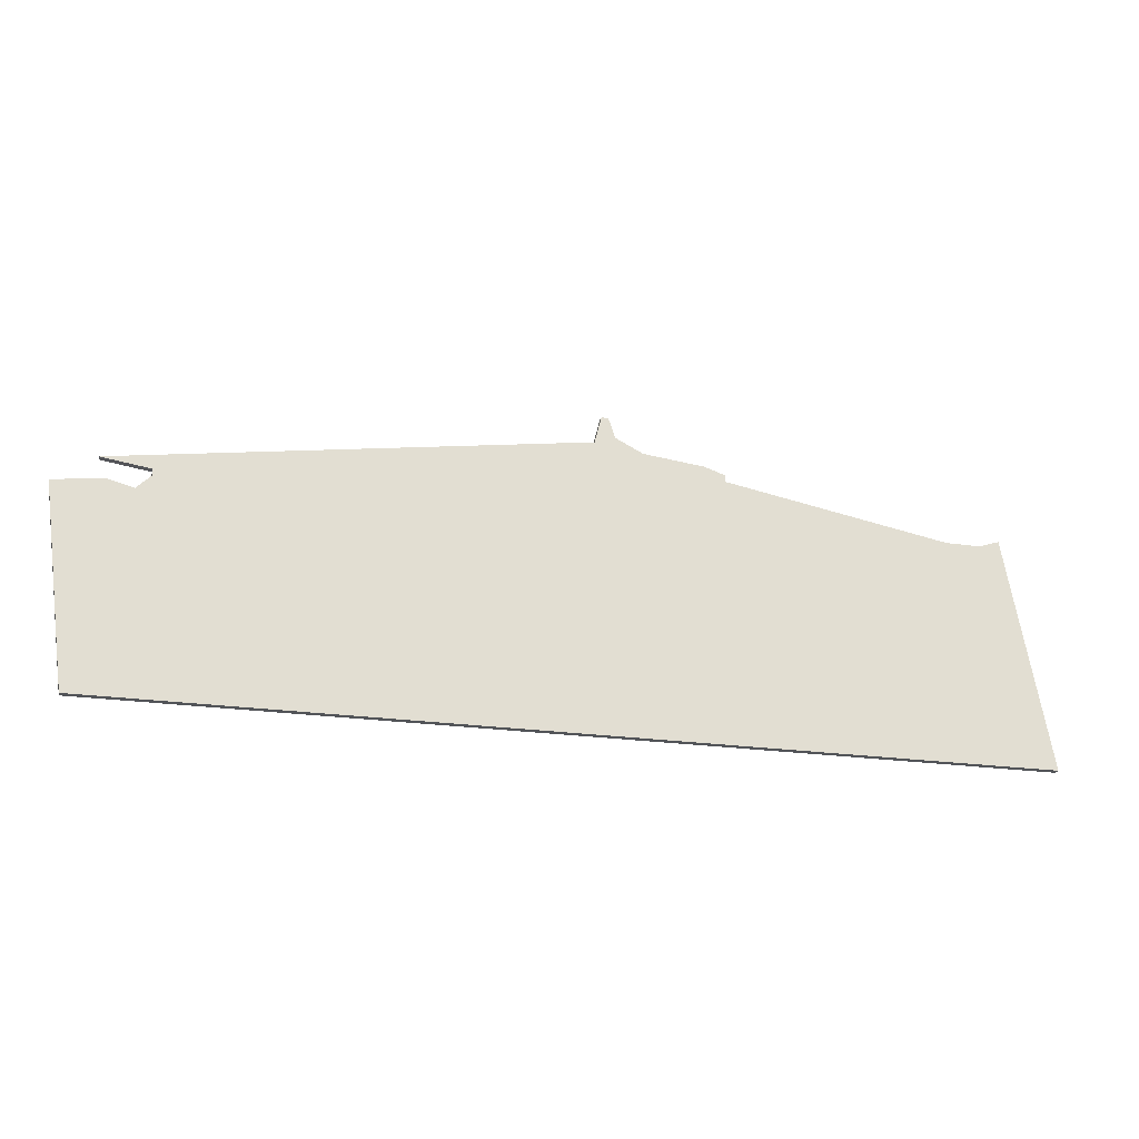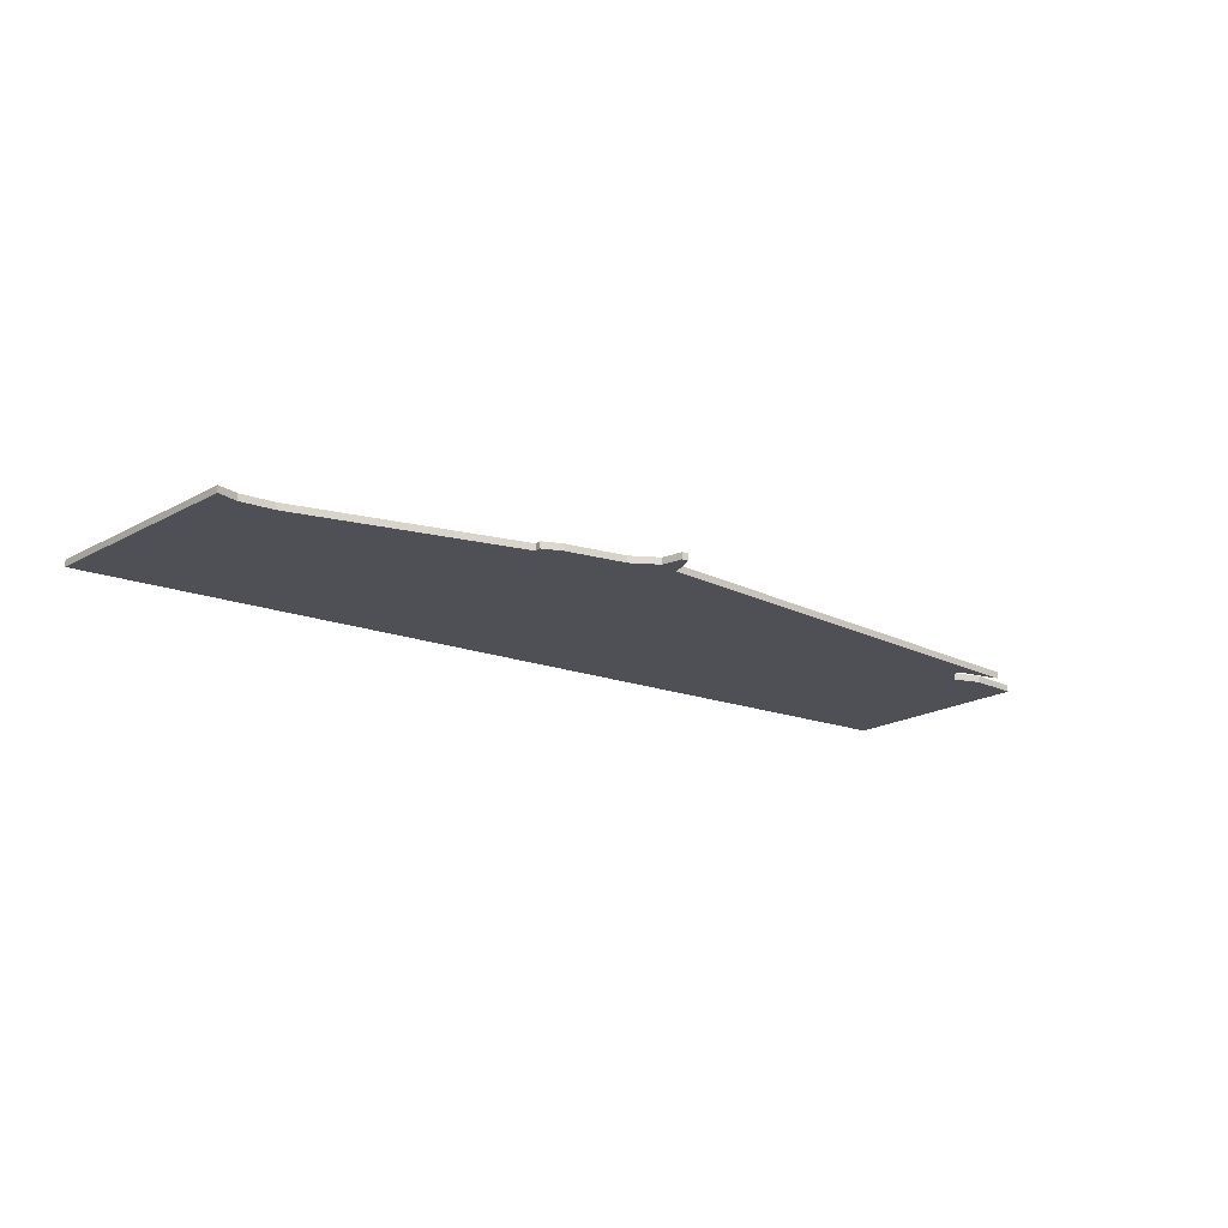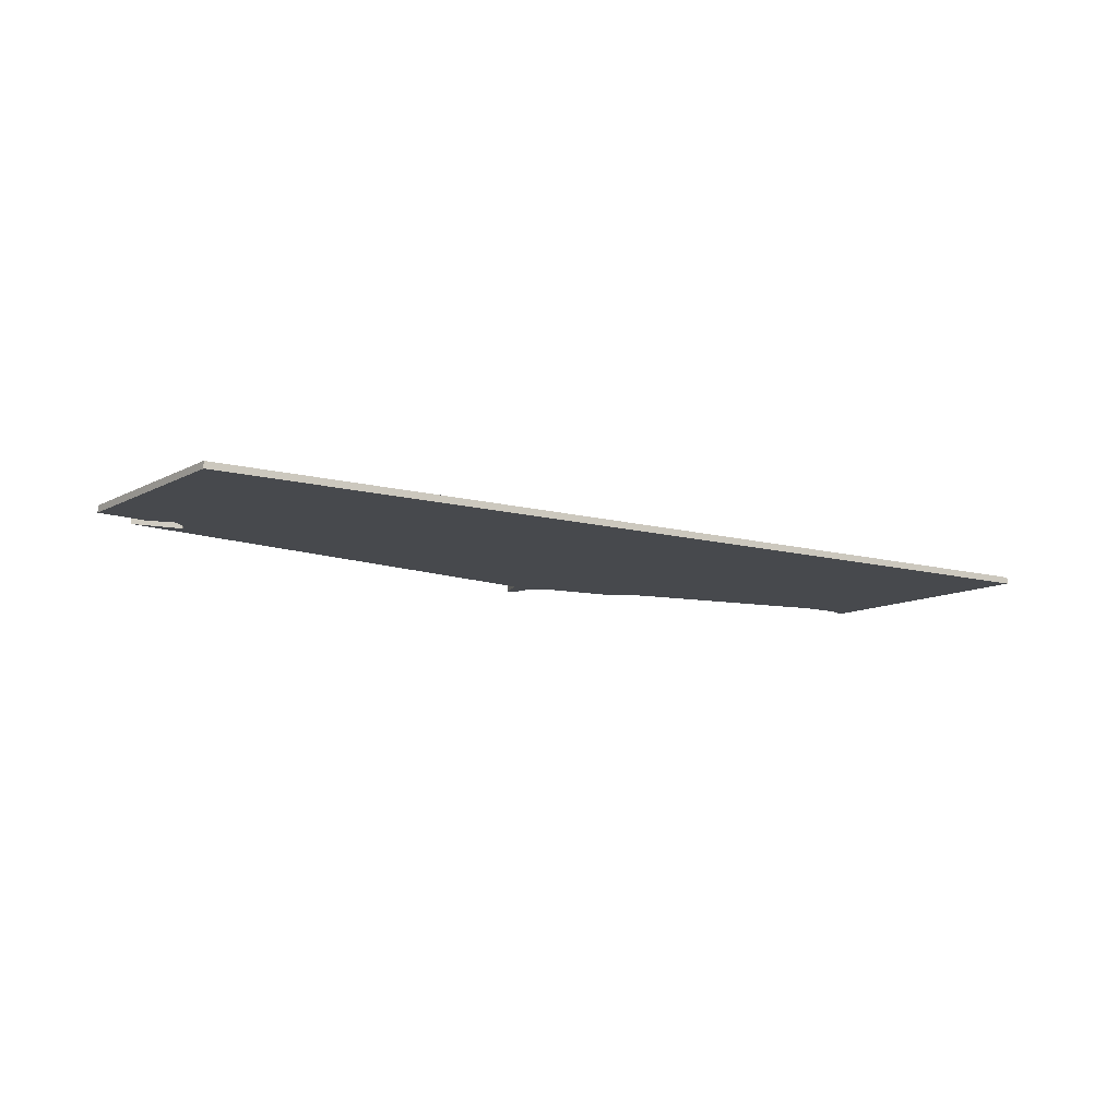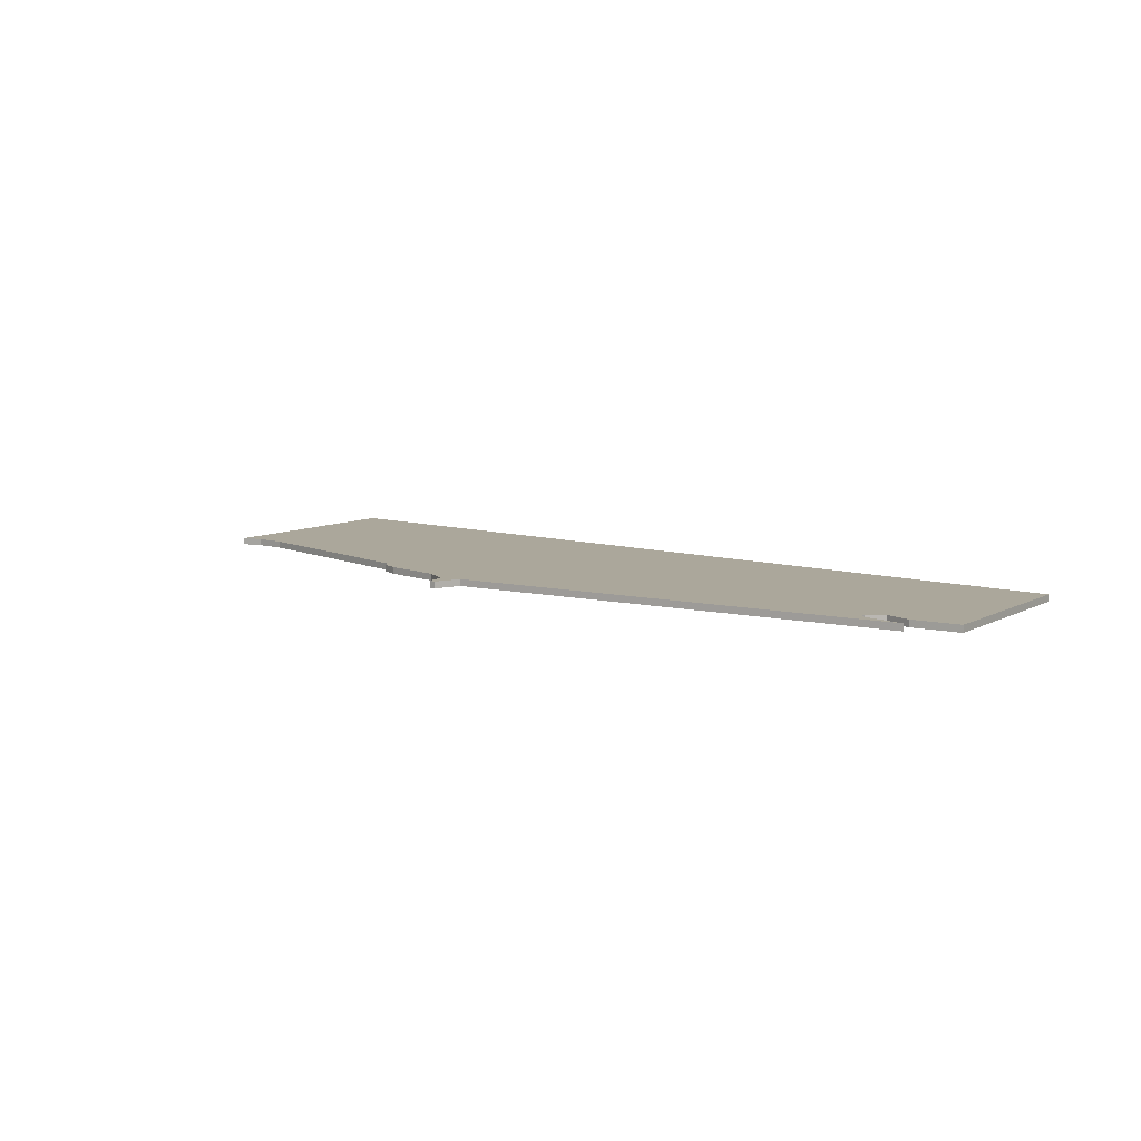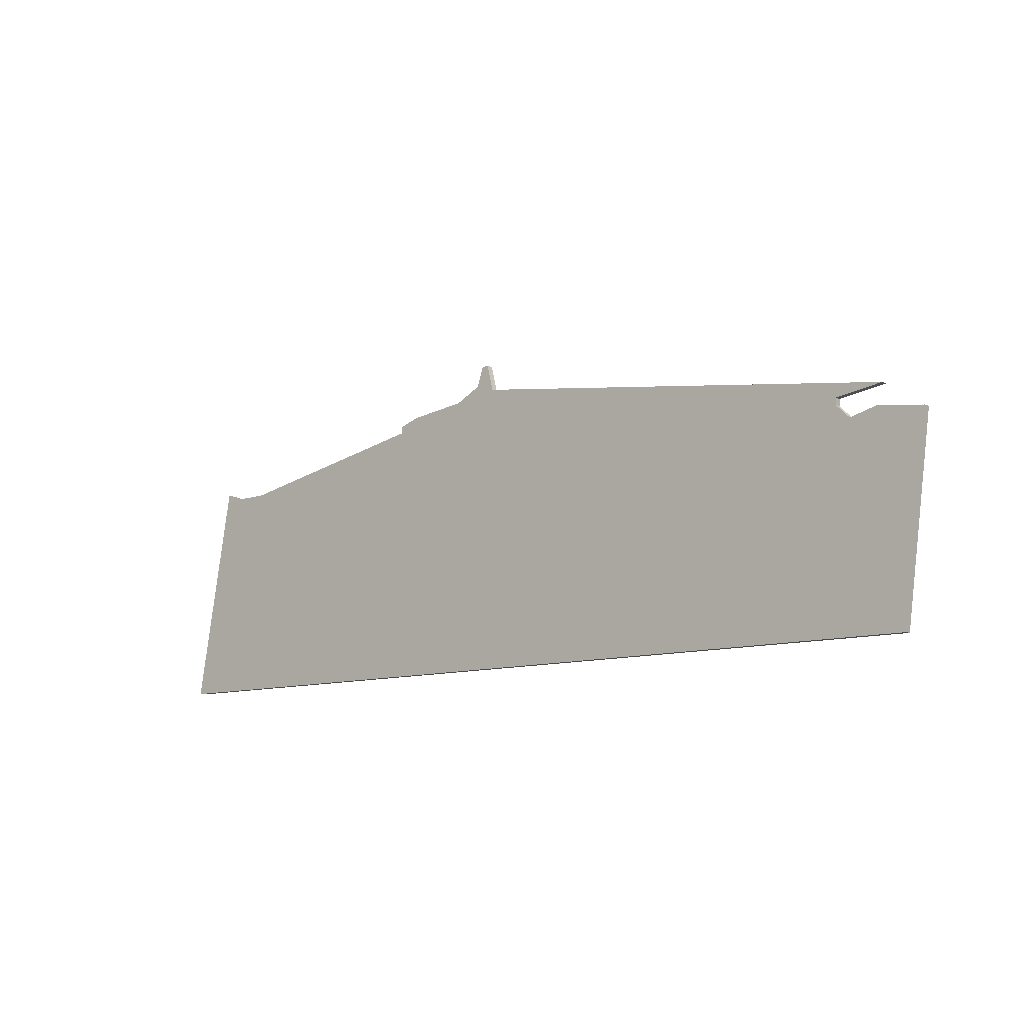
<metadata>
{"format":"obj","ext":"obj","renderer":"f3d","projection":"perspective","resolution":1024,"background":"white","views":[{"elev":-23.2,"azim":-13.6,"up":"+Y"},{"elev":-19.3,"azim":145.7,"up":"+Z"},{"elev":-12.4,"azim":-31.3,"up":"+Z"},{"elev":8.1,"azim":-138.0,"up":"+Z"},{"elev":-10.7,"azim":-140.0,"up":"+Y"}]}
</metadata>
<code>
v 1779 -2048 0
v 1775 -2019 0
v 1782 -2018 0
v 1786 -2019 0
v 1788 -2017 0
v 1788 -2016 0
v 1781 -2015 0
v 1848 -2005 0
v 1849 -2001 0
v 1850 -2001 0
v 1851 -2004 0
v 1855 -2006 0
v 1864 -2007 0
v 1867 -2008 0
v 1867 -2009 0
v 1900 -2015 0
v 1905 -2015 0
v 1908 -2014 0
v 1914 -2048 0
v 1779 -2048 1
v 1775 -2019 1
v 1782 -2018 1
v 1786 -2019 1
v 1788 -2017 1
v 1788 -2016 1
v 1781 -2015 1
v 1848 -2005 1
v 1849 -2001 1
v 1850 -2001 1
v 1851 -2004 1
v 1855 -2006 1
v 1864 -2007 1
v 1867 -2008 1
v 1867 -2009 1
v 1900 -2015 1
v 1905 -2015 1
v 1908 -2014 1
v 1914 -2048 1
f 17 18 19
f 13 14 15
f 9 10 11
f 6 7 8
f 2 3 4
f 19 1 2
f 16 17 19
f 12 13 15
f 8 9 11
f 5 6 8
f 19 2 4
f 15 16 19
f 8 11 12
f 4 5 8
f 15 19 4
f 8 12 15
f 15 4 8
f 38 37 36
f 34 33 32
f 30 29 28
f 27 26 25
f 23 22 21
f 21 20 38
f 38 36 35
f 34 32 31
f 30 28 27
f 27 25 24
f 23 21 38
f 38 35 34
f 31 30 27
f 27 24 23
f 23 38 34
f 34 31 27
f 27 23 34
f 20 21 1
f 1 21 2
f 21 22 2
f 2 22 3
f 22 23 3
f 3 23 4
f 23 24 4
f 4 24 5
f 24 25 5
f 5 25 6
f 25 26 6
f 6 26 7
f 26 27 7
f 7 27 8
f 27 28 8
f 8 28 9
f 28 29 9
f 9 29 10
f 29 30 10
f 10 30 11
f 30 31 11
f 11 31 12
f 31 32 12
f 12 32 13
f 32 33 13
f 13 33 14
f 33 34 14
f 14 34 15
f 34 35 15
f 15 35 16
f 35 36 16
f 16 36 17
f 36 37 17
f 17 37 18
f 38 20 19
f 19 20 1
f 37 38 18
f 18 38 19

</code>
